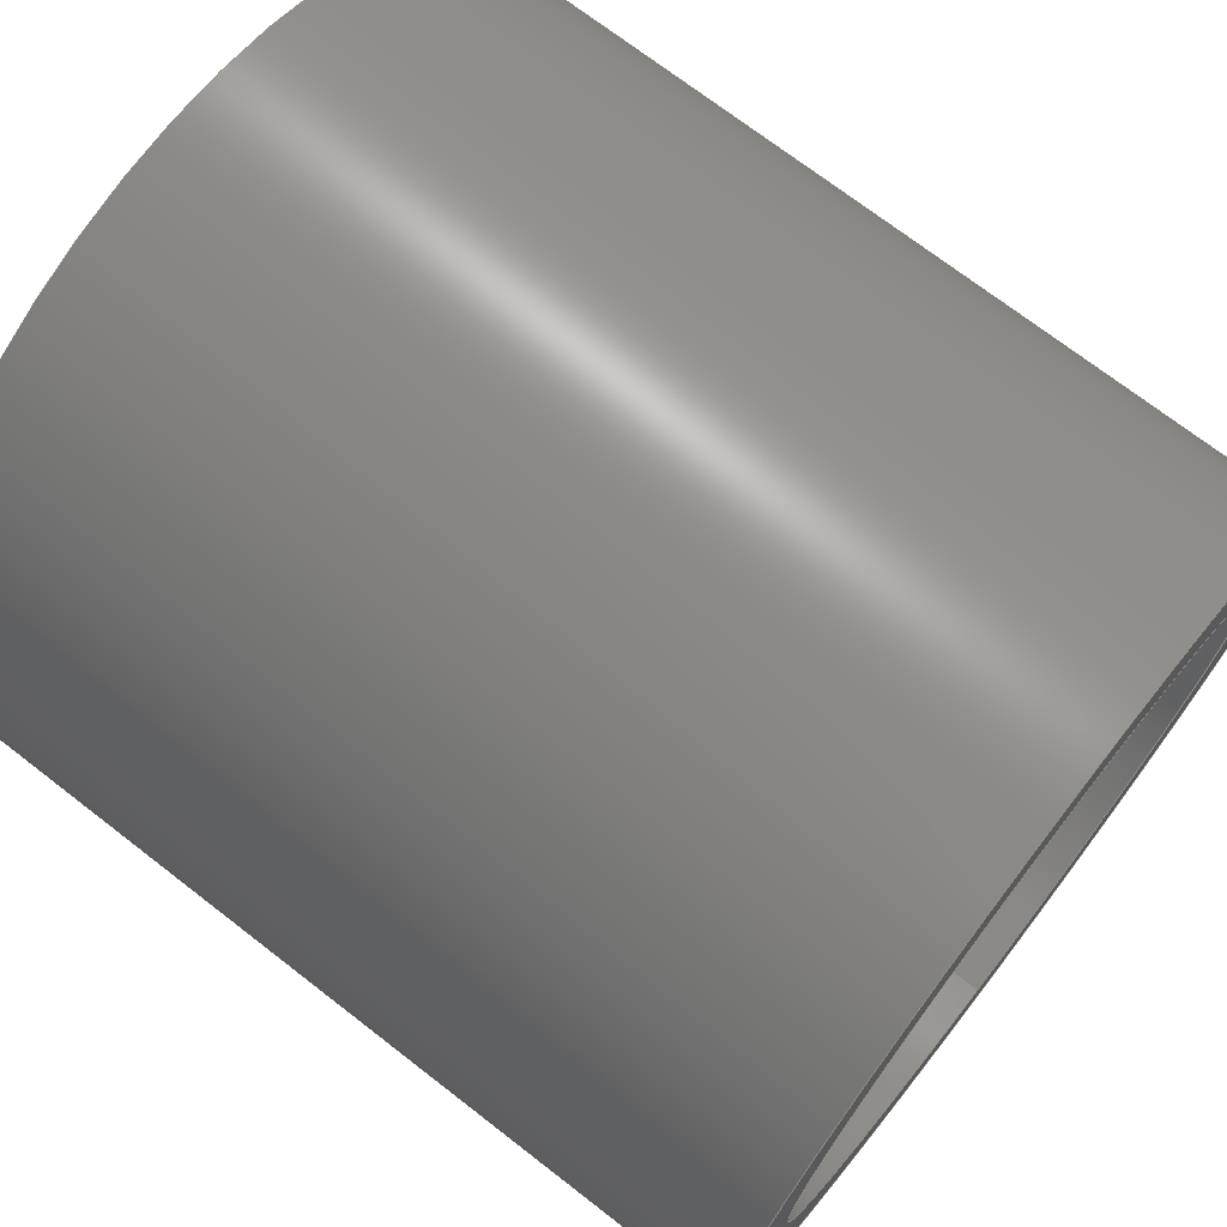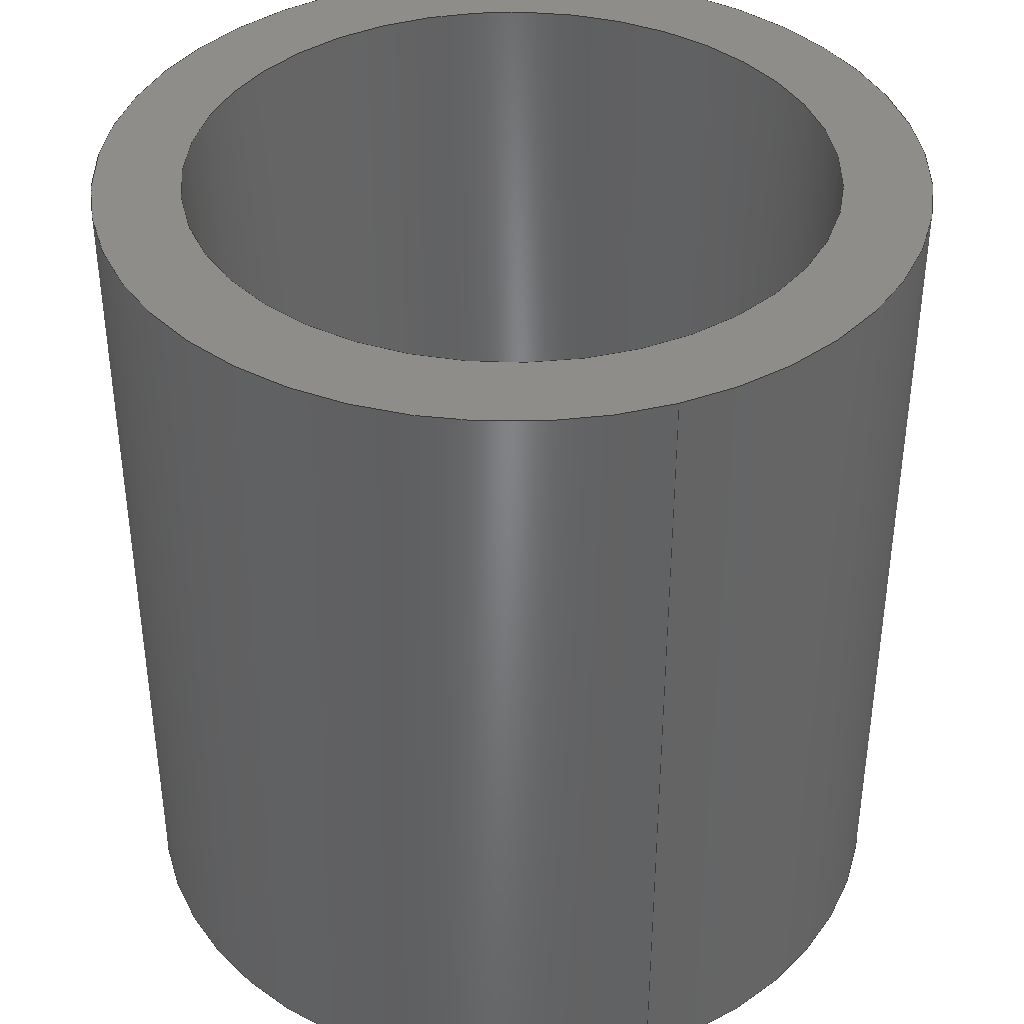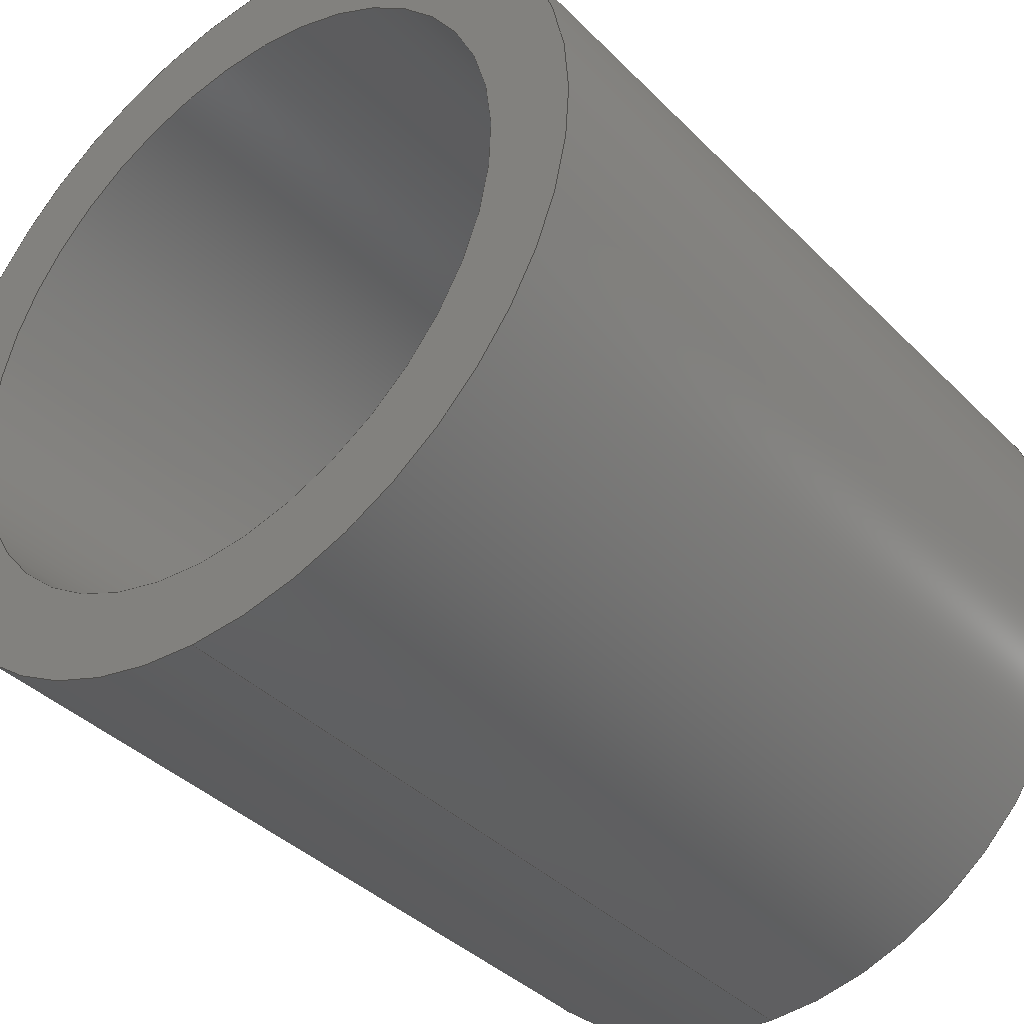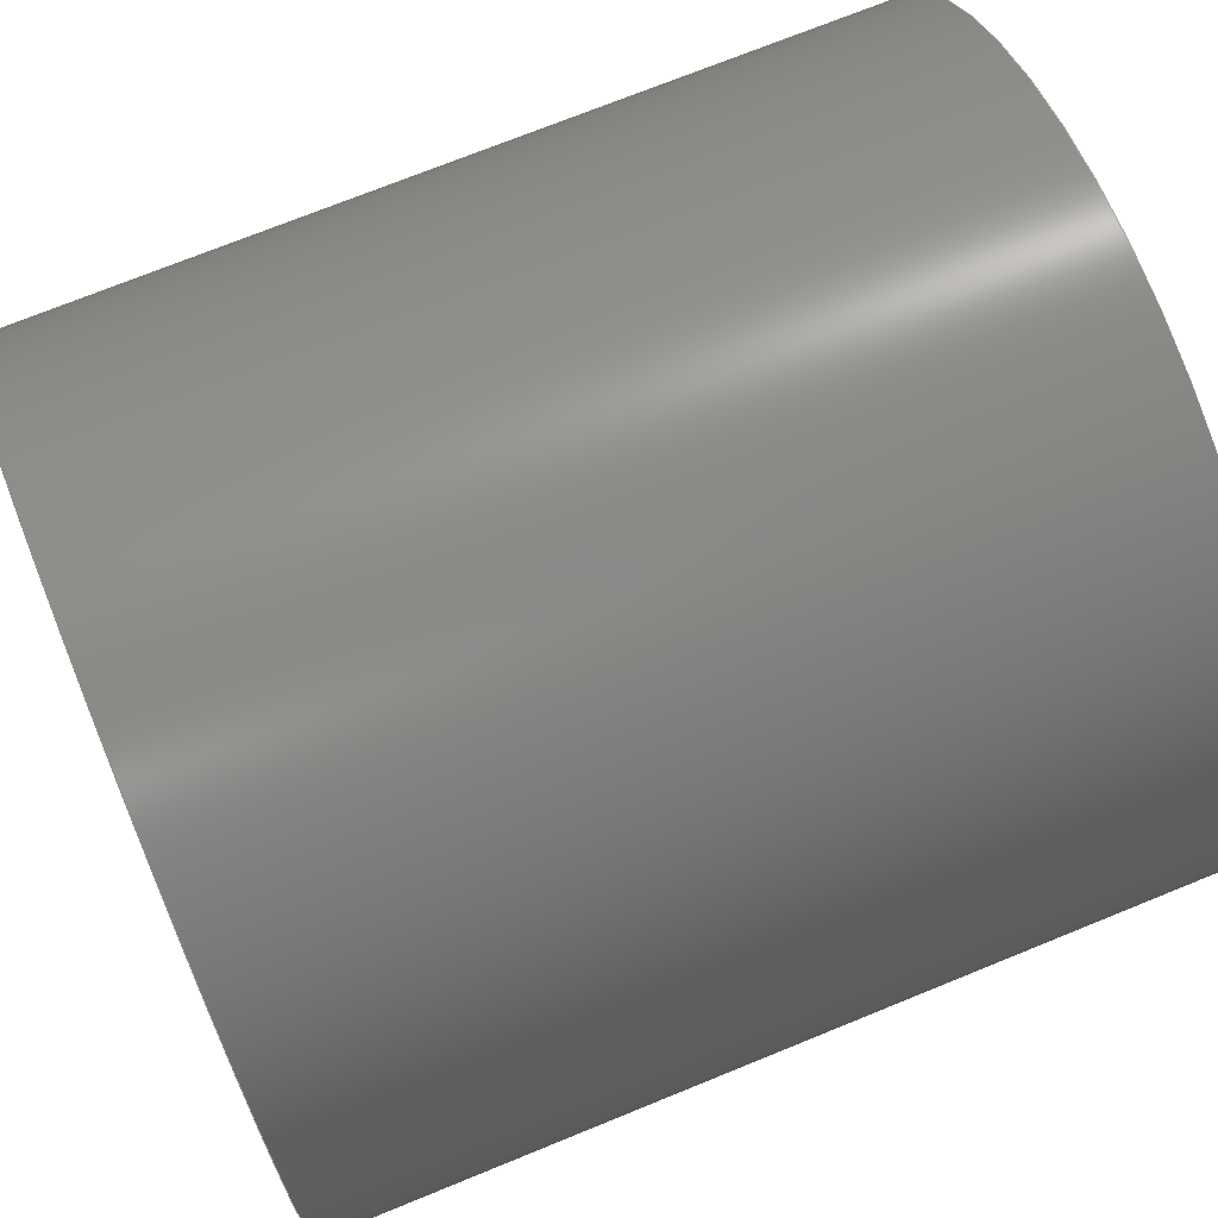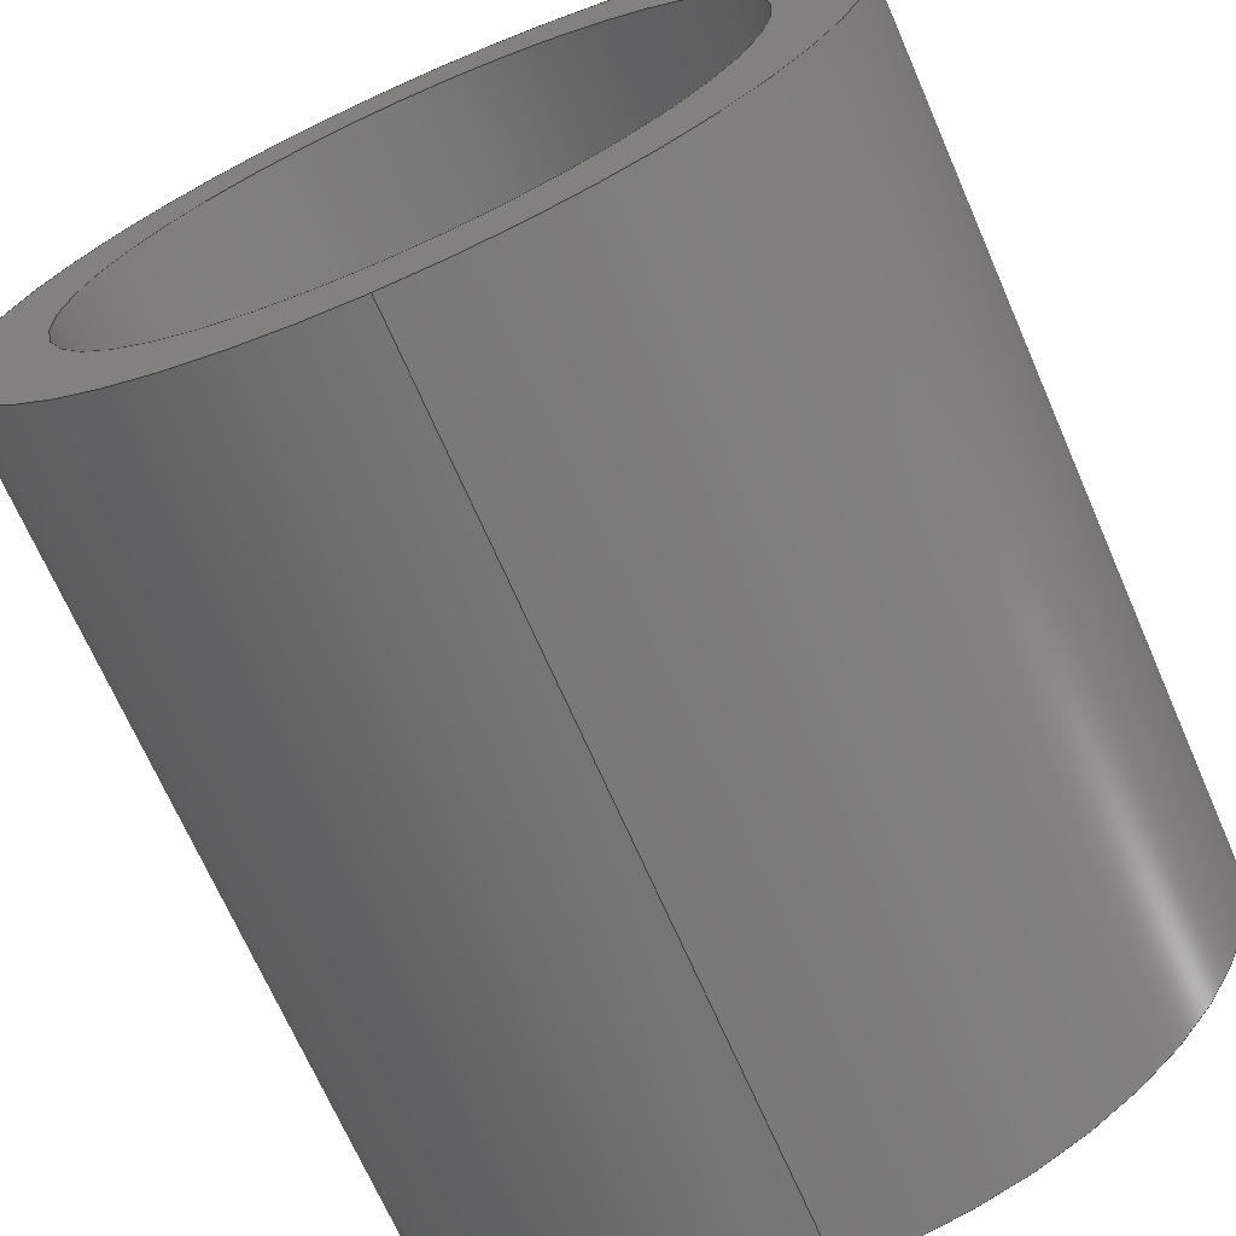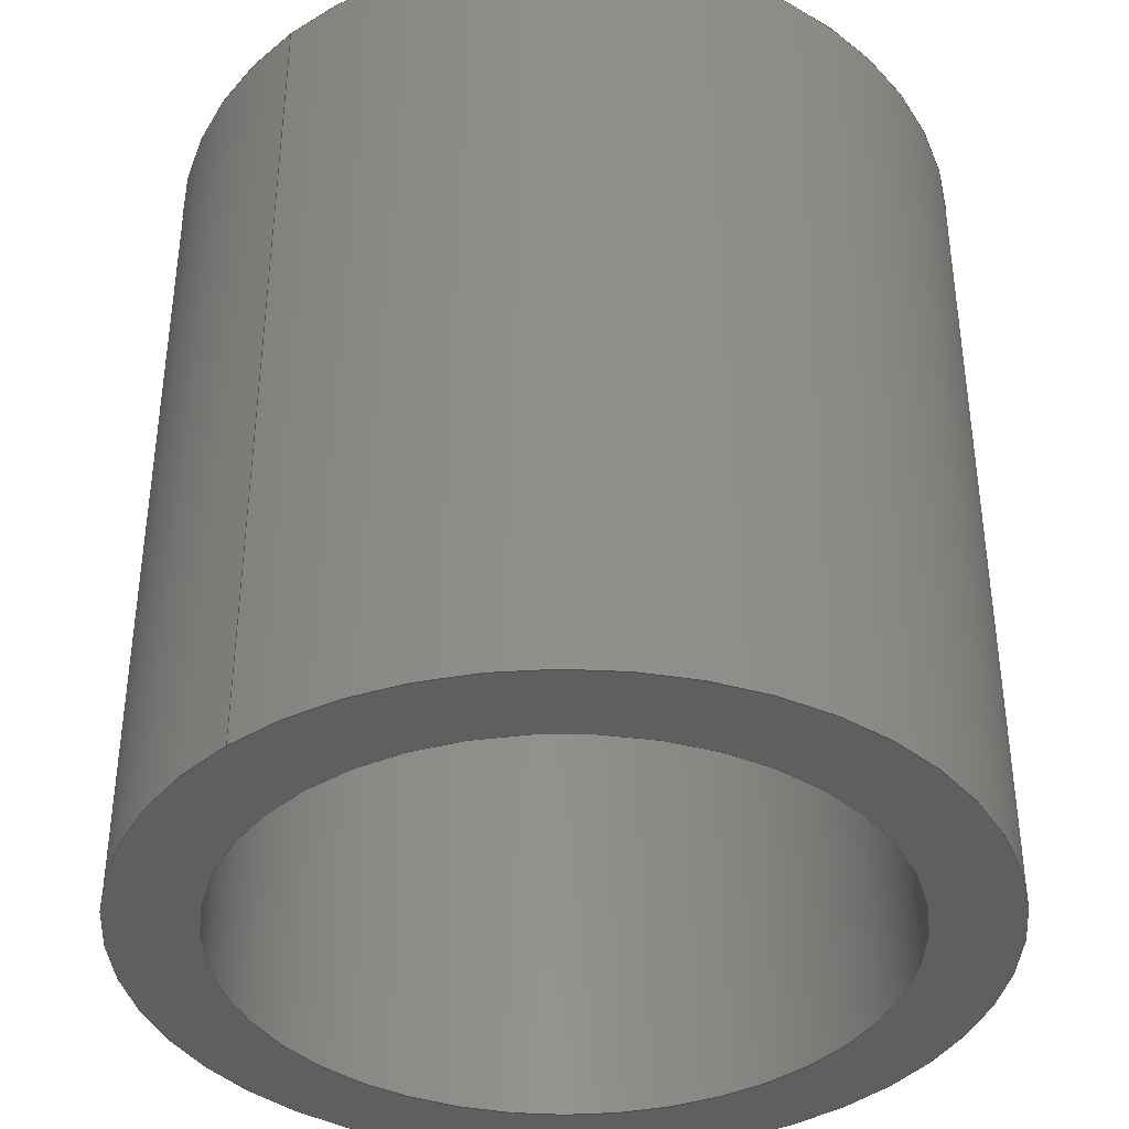
<metadata>
{"format":"step","ext":"stp","renderer":"f3d","projection":"perspective","resolution":1024,"background":"white","views":[{"elev":71.6,"azim":127.8,"up":"+Z"},{"elev":39.0,"azim":159.4,"up":"+Y"},{"elev":-38.4,"azim":38.8,"up":"+Z"},{"elev":72.1,"azim":67.8,"up":"+Z"},{"elev":-69.6,"azim":-156.4,"up":"+Z"},{"elev":-38.6,"azim":-138.4,"up":"+Y"}]}
</metadata>
<code>
ISO-10303-21;
DATA;
#1=MECHANICAL_DESIGN_GEOMETRIC_PRESENTATION_REPRESENTATION('',(#7),#97);
#2=DIMENSIONAL_EXPONENTS(0,0,0,0,0,0,0);
#3=(
CONVERSION_BASED_UNIT('degree',#4)
NAMED_UNIT(#2)
PLANE_ANGLE_UNIT()
);
#4=PLANE_ANGLE_MEASURE_WITH_UNIT(PLANE_ANGLE_MEASURE(0.01745),#101);
#5=SHAPE_REPRESENTATION_RELATIONSHIP('SRR','None',#104,#6);
#6=ADVANCED_BREP_SHAPE_REPRESENTATION('',(#8),#96);
#7=STYLED_ITEM('',(#113),#8);
#8=MANIFOLD_SOLID_BREP('Body1',#53);
#9=CYLINDRICAL_SURFACE('',#58,1.9);
#10=CYLINDRICAL_SURFACE('',#62,1.5);
#11=FACE_BOUND('',#20,.T.);
#12=FACE_BOUND('',#22,.T.);
#13=FACE_BOUND('',#24,.T.);
#14=FACE_BOUND('',#26,.T.);
#15=FACE_OUTER_BOUND('',#19,.T.);
#16=FACE_OUTER_BOUND('',#21,.T.);
#17=FACE_OUTER_BOUND('',#23,.T.);
#18=FACE_OUTER_BOUND('',#25,.T.);
#19=EDGE_LOOP('',(#39));
#20=EDGE_LOOP('',(#40));
#21=EDGE_LOOP('',(#41));
#22=EDGE_LOOP('',(#42));
#23=EDGE_LOOP('',(#43));
#24=EDGE_LOOP('',(#44));
#25=EDGE_LOOP('',(#45));
#26=EDGE_LOOP('',(#46));
#27=CIRCLE('',#56,1.9);
#28=CIRCLE('',#57,1.5);
#29=CIRCLE('',#59,1.9);
#30=CIRCLE('',#61,1.5);
#31=VERTEX_POINT('',#83);
#32=VERTEX_POINT('',#85);
#33=VERTEX_POINT('',#88);
#34=VERTEX_POINT('',#91);
#35=EDGE_CURVE('',#31,#31,#27,.T.);
#36=EDGE_CURVE('',#32,#32,#28,.T.);
#37=EDGE_CURVE('',#33,#33,#29,.T.);
#38=EDGE_CURVE('',#34,#34,#30,.T.);
#39=ORIENTED_EDGE('',*,*,#35,.T.);
#40=ORIENTED_EDGE('',*,*,#36,.T.);
#41=ORIENTED_EDGE('',*,*,#35,.F.);
#42=ORIENTED_EDGE('',*,*,#37,.F.);
#43=ORIENTED_EDGE('',*,*,#37,.T.);
#44=ORIENTED_EDGE('',*,*,#38,.T.);
#45=ORIENTED_EDGE('',*,*,#36,.F.);
#46=ORIENTED_EDGE('',*,*,#38,.F.);
#47=PLANE('',#55);
#48=PLANE('',#60);
#49=ADVANCED_FACE('',(#15,#11),#47,.T.);
#50=ADVANCED_FACE('',(#16,#12),#9,.T.);
#51=ADVANCED_FACE('',(#17,#13),#48,.F.);
#52=ADVANCED_FACE('',(#18,#14),#10,.F.);
#53=CLOSED_SHELL('',(#49,#50,#51,#52));
#54=AXIS2_PLACEMENT_3D('placement',#81,#63,#64);
#55=AXIS2_PLACEMENT_3D('',#82,#65,#66);
#56=AXIS2_PLACEMENT_3D('',#84,#67,#68);
#57=AXIS2_PLACEMENT_3D('',#86,#69,#70);
#58=AXIS2_PLACEMENT_3D('',#87,#71,#72);
#59=AXIS2_PLACEMENT_3D('',#89,#73,#74);
#60=AXIS2_PLACEMENT_3D('',#90,#75,#76);
#61=AXIS2_PLACEMENT_3D('',#92,#77,#78);
#62=AXIS2_PLACEMENT_3D('',#93,#79,#80);
#63=DIRECTION('axis',(0,0,1));
#64=DIRECTION('refdir',(1,0,0));
#65=DIRECTION('center_axis',(0,-1,0));
#66=DIRECTION('ref_axis',(0,0,1));
#67=DIRECTION('center_axis',(0,-1,0));
#68=DIRECTION('ref_axis',(0,0,1));
#69=DIRECTION('center_axis',(0,1,0));
#70=DIRECTION('ref_axis',(0,0,1));
#71=DIRECTION('center_axis',(0,-1,0));
#72=DIRECTION('ref_axis',(0,0,1));
#73=DIRECTION('center_axis',(0,1,0));
#74=DIRECTION('ref_axis',(0,0,-1));
#75=DIRECTION('center_axis',(0,-1,0));
#76=DIRECTION('ref_axis',(0,0,1));
#77=DIRECTION('center_axis',(0,-1,0));
#78=DIRECTION('ref_axis',(0,0,-1));
#79=DIRECTION('center_axis',(0,-1,0));
#80=DIRECTION('ref_axis',(0,0,1));
#81=CARTESIAN_POINT('',(0,0,0));
#82=CARTESIAN_POINT('Origin',(0,-2,0));
#83=CARTESIAN_POINT('',(0,-2,-1.9));
#84=CARTESIAN_POINT('Origin',(0,-2,0));
#85=CARTESIAN_POINT('',(0,-2,-1.5));
#86=CARTESIAN_POINT('Origin',(0,-2,0));
#87=CARTESIAN_POINT('Origin',(0,-2,0));
#88=CARTESIAN_POINT('',(0,2,-1.9));
#89=CARTESIAN_POINT('Origin',(0,2,0));
#90=CARTESIAN_POINT('Origin',(0,2,0));
#91=CARTESIAN_POINT('',(0,2,-1.5));
#92=CARTESIAN_POINT('Origin',(0,2,0));
#93=CARTESIAN_POINT('Origin',(0,-2,0));
#94=UNCERTAINTY_MEASURE_WITH_UNIT(LENGTH_MEASURE(0.001),#98,
'DISTANCE_ACCURACY_VALUE',
'Maximum model space distance between geometric entities at asserted c
onnectivities');
#95=UNCERTAINTY_MEASURE_WITH_UNIT(LENGTH_MEASURE(1e-06),#99,
'DISTANCE_ACCURACY_VALUE',
'Maximum model space distance between geometric entities at asserted c
onnectivities');
#96=(
GEOMETRIC_REPRESENTATION_CONTEXT(3)
GLOBAL_UNCERTAINTY_ASSIGNED_CONTEXT((#94))
GLOBAL_UNIT_ASSIGNED_CONTEXT((#98,#101,#100))
REPRESENTATION_CONTEXT('','3D')
);
#97=(
GEOMETRIC_REPRESENTATION_CONTEXT(3)
GLOBAL_UNCERTAINTY_ASSIGNED_CONTEXT((#95))
GLOBAL_UNIT_ASSIGNED_CONTEXT((#99,#3,#100))
REPRESENTATION_CONTEXT('','3D')
);
#98=(
LENGTH_UNIT()
NAMED_UNIT(*)
SI_UNIT(.CENTI.,.METRE.)
);
#99=(
LENGTH_UNIT()
NAMED_UNIT(*)
SI_UNIT(.MILLI.,.METRE.)
);
#100=(
NAMED_UNIT(*)
SI_UNIT($,.STERADIAN.)
SOLID_ANGLE_UNIT()
);
#101=(
NAMED_UNIT(*)
PLANE_ANGLE_UNIT()
SI_UNIT($,.RADIAN.)
);
#102=SHAPE_DEFINITION_REPRESENTATION(#103,#104);
#103=PRODUCT_DEFINITION_SHAPE('',$,#106);
#104=SHAPE_REPRESENTATION('',(#54),#96);
#105=PRODUCT_DEFINITION_CONTEXT('part definition',#110,'design');
#106=PRODUCT_DEFINITION('BOCC_SIL-BLOCK_BRACC_SOS_1_MIR',
'BOCC_SIL-BLOCK_BRACC_SOS_1_MIR',#107,#105);
#107=PRODUCT_DEFINITION_FORMATION('',$,#112);
#108=PRODUCT_RELATED_PRODUCT_CATEGORY('BOCC_SIL-BLOCK_BRACC_SOS_1_MIR',
'BOCC_SIL-BLOCK_BRACC_SOS_1_MIR',(#112));
#109=APPLICATION_PROTOCOL_DEFINITION('international standard',
'automotive_design',2009,#110);
#110=APPLICATION_CONTEXT(
'Core Data for Automotive Mechanical Design Process');
#111=PRODUCT_CONTEXT('part definition',#110,'mechanical');
#112=PRODUCT('BOCC_SIL-BLOCK_BRACC_SOS_1_MIR',
'BOCC_SIL-BLOCK_BRACC_SOS_1_MIR',$,(#111));
#113=PRESENTATION_STYLE_ASSIGNMENT((#114));
#114=SURFACE_STYLE_USAGE(.BOTH.,#115);
#115=SURFACE_SIDE_STYLE('',(#116));
#116=SURFACE_STYLE_FILL_AREA(#117);
#117=FILL_AREA_STYLE('Steel - Satin',(#118));
#118=FILL_AREA_STYLE_COLOUR('Steel - Satin',#119);
#119=COLOUR_RGB('Steel - Satin',0.6275,0.6275,0.6275);
ENDSEC;
END-ISO-10303-21;

</code>
